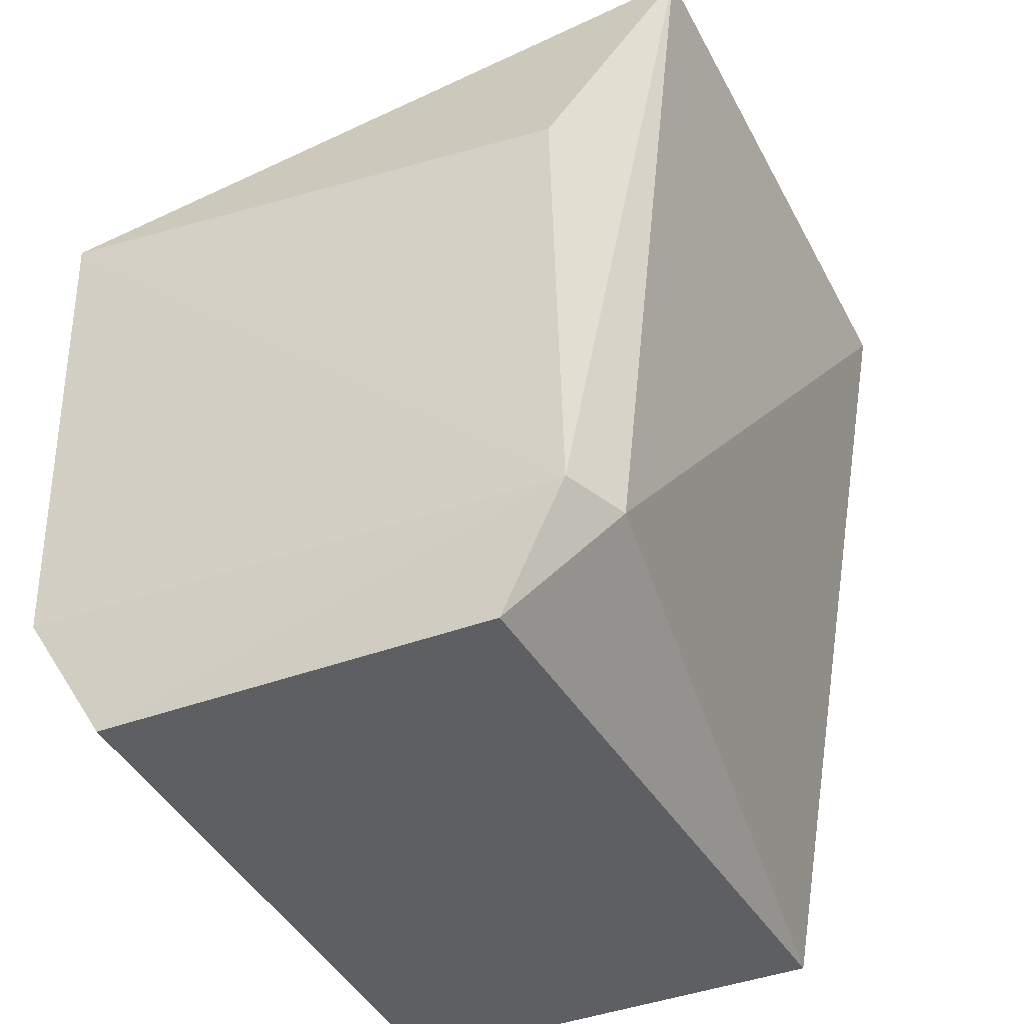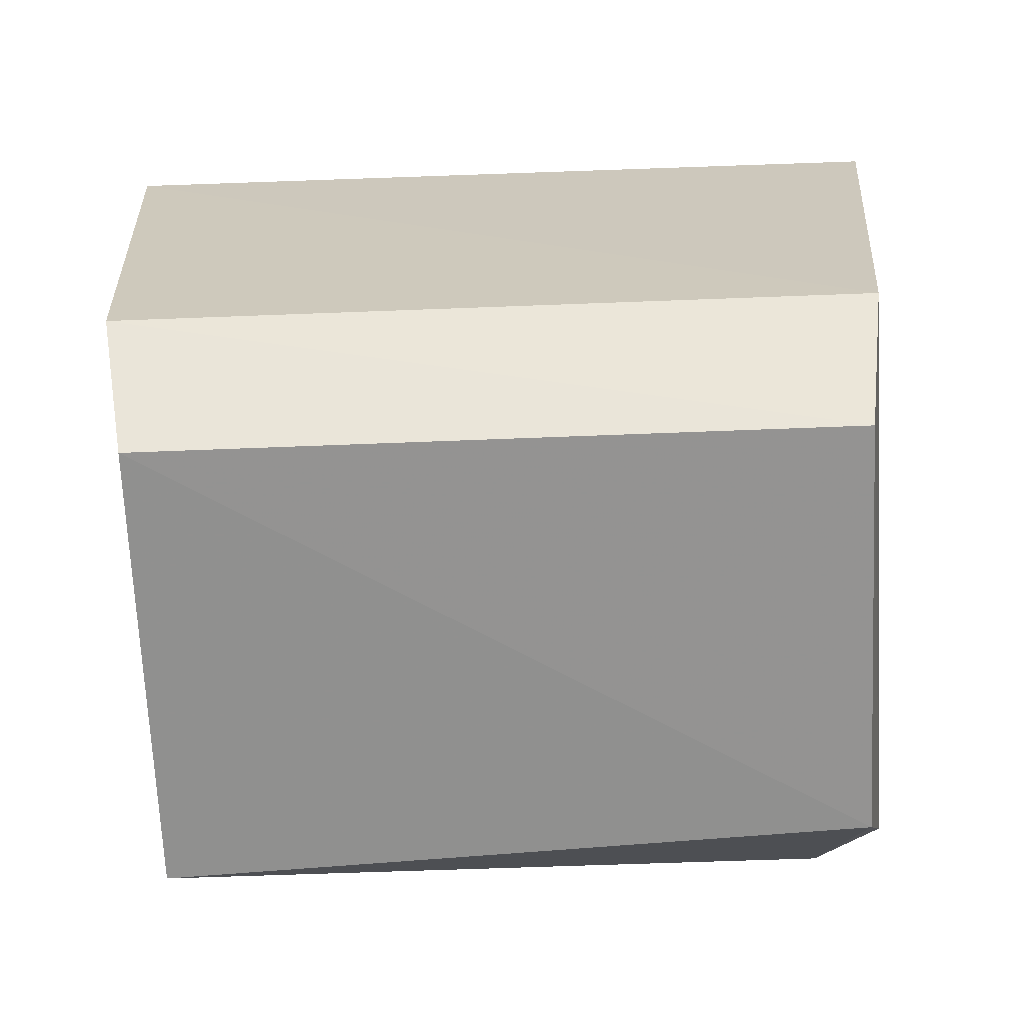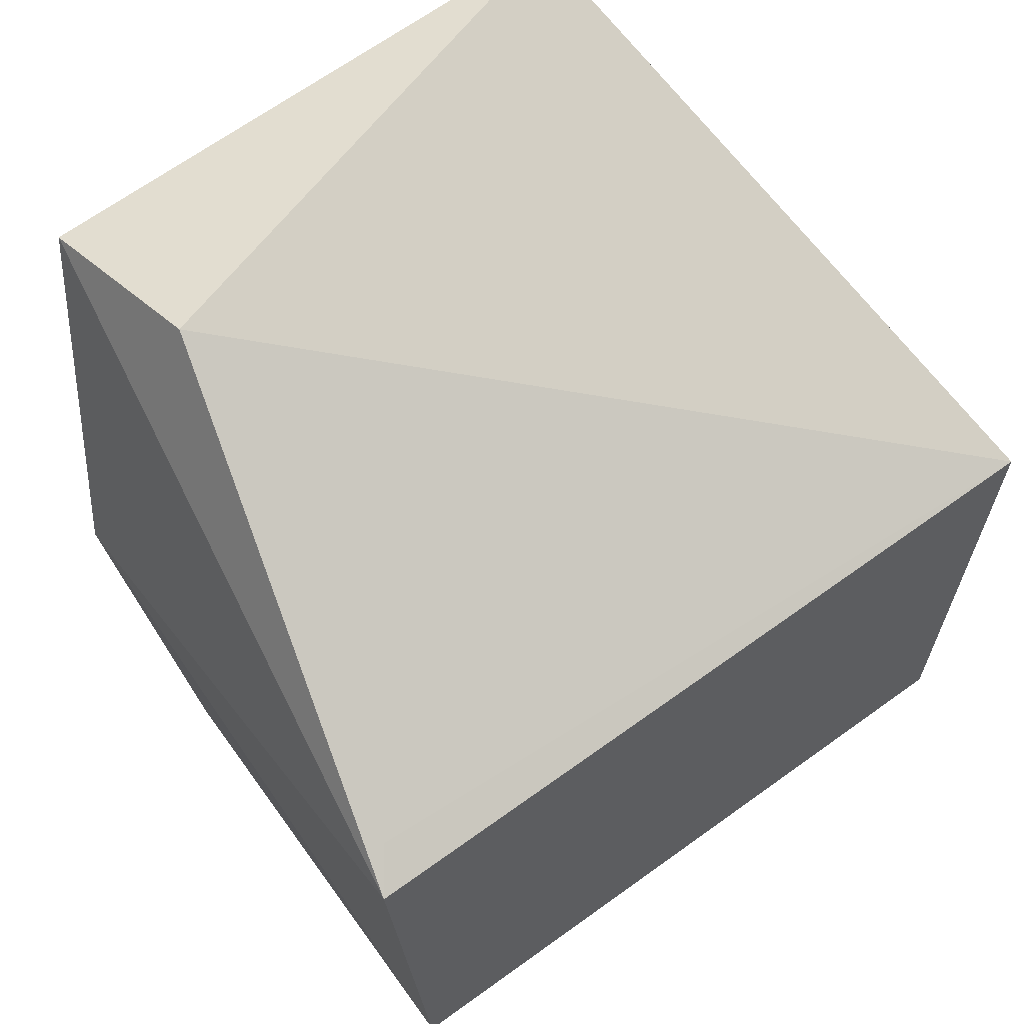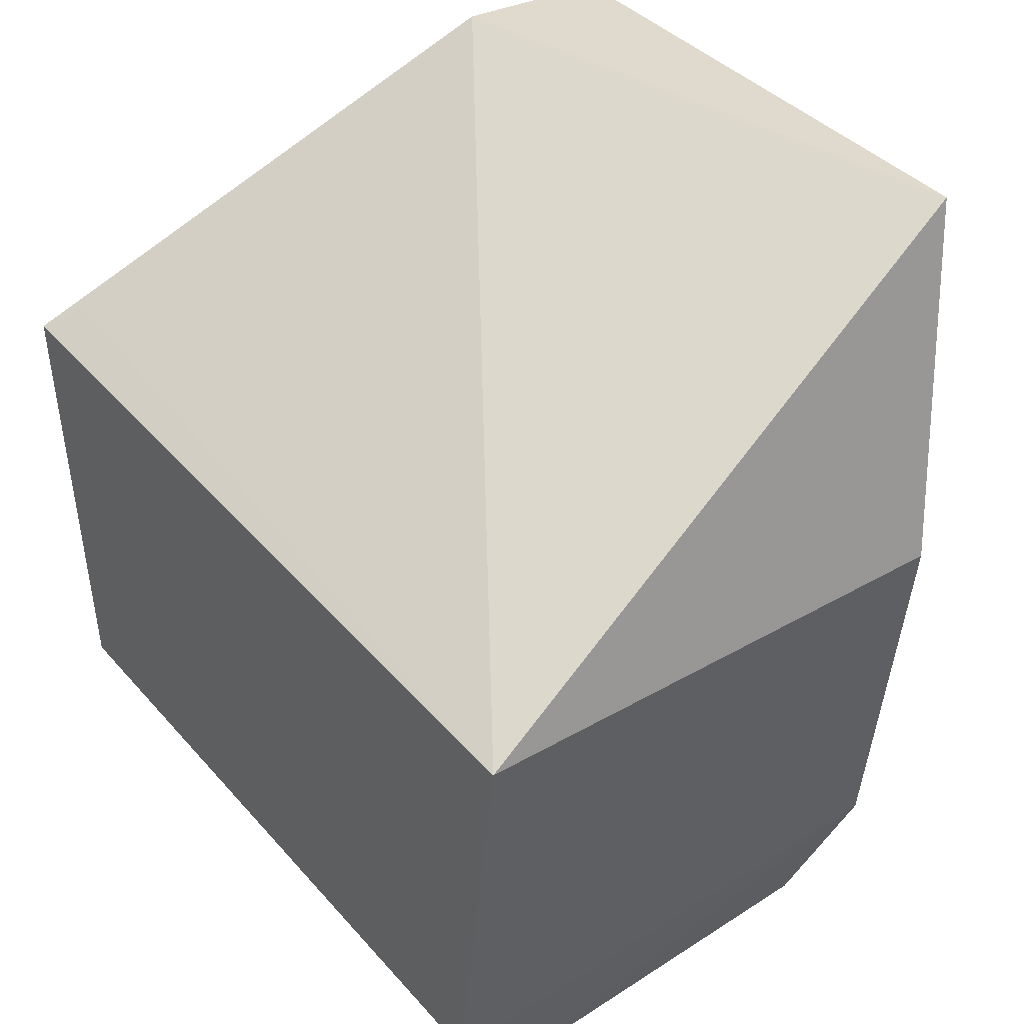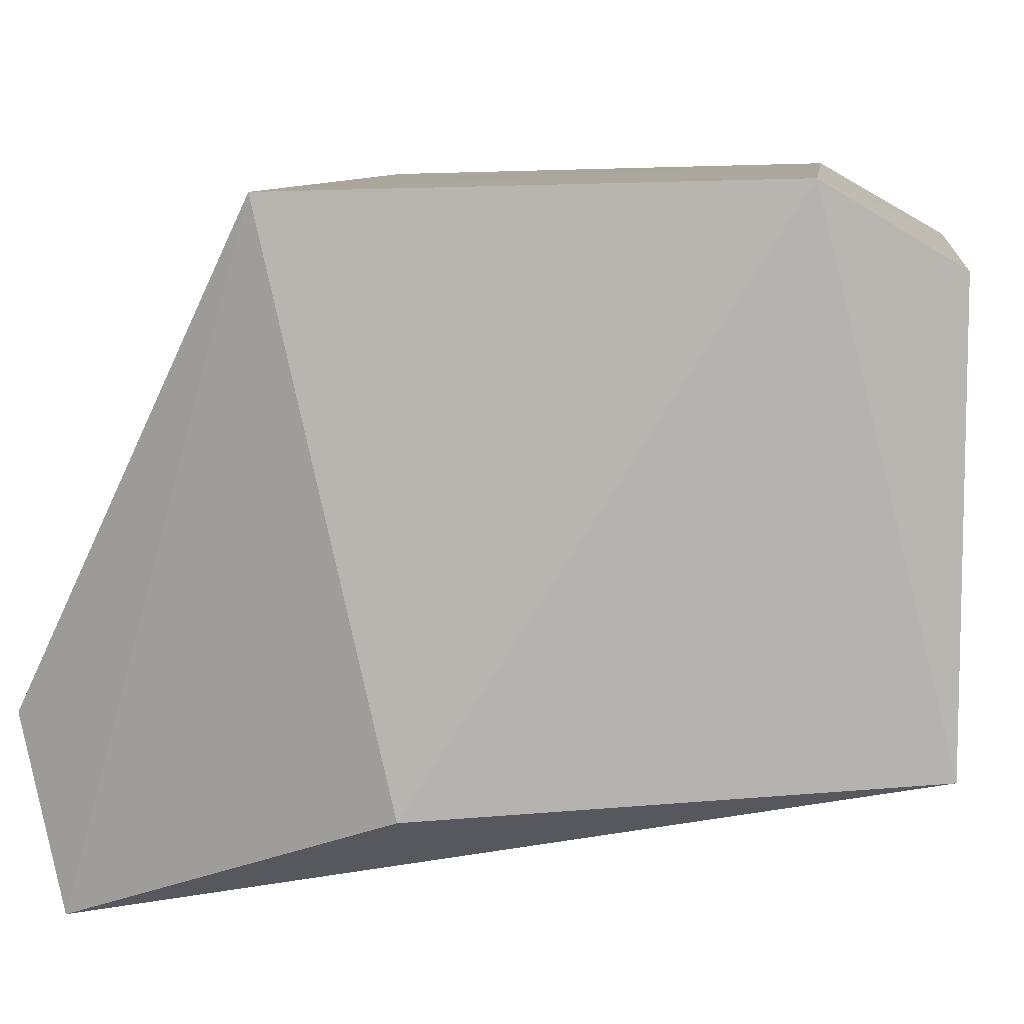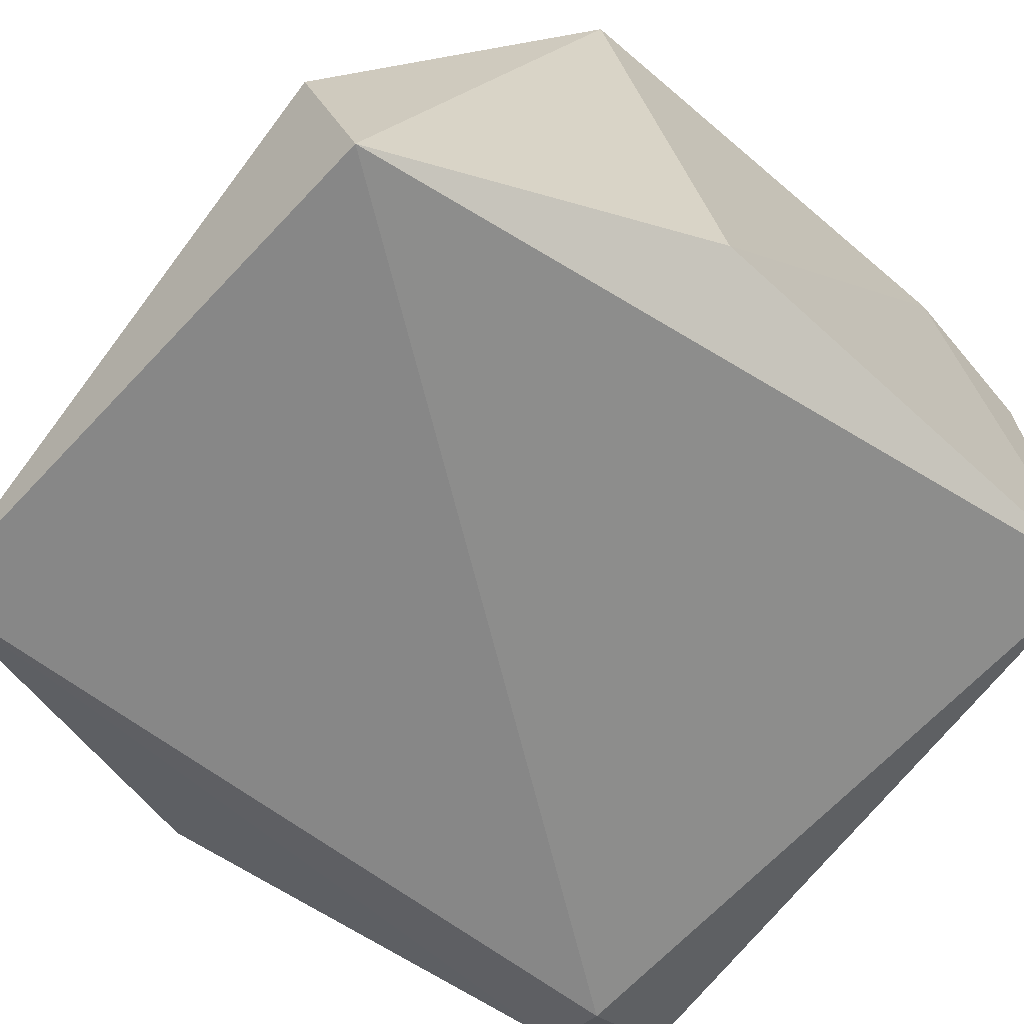
<metadata>
{"format":"obj","ext":"obj","renderer":"f3d","projection":"perspective","resolution":1024,"background":"white","views":[{"elev":-41.4,"azim":114.6,"up":"+Y"},{"elev":-65.8,"azim":2.2,"up":"+Y"},{"elev":62.8,"azim":-36.3,"up":"+Y"},{"elev":44.9,"azim":51.8,"up":"+Y"},{"elev":8.6,"azim":-83.1,"up":"+Z"},{"elev":-67.7,"azim":-127.2,"up":"+Z"}]}
</metadata>
<code>
g Generated convex submesh 1
v -0.454 0.7975 0.3675
v 0.495 0.6845 -0.2747
v 0.4563 0.138 -0.2721
v -0.3669 1.03 -0.4313
v -0.4238 0.004815 -0.2266
v 0.4437 0.1678 0.4314
v 0.4951 0.7706 0.4138
v -0.452 0.1678 0.4314
v 0.3435 1.103 -0.3993
v 0.4186 0 0.3355
v -0.3334 1.092 -0.1972
v -0.4864 0.6157 -0.2749
v -0.4238 0.004815 0.3327
v 0.4252 -0.008842 -0.1784
v 0.3754 0.1329 -0.31
v -0.4889 0.7717 0.4159
g Generated convex submesh 1_0
f 16 12 8
f 7 3 2
f 7 6 3
f 9 2 3
f 9 7 2
f 10 3 6
f 10 6 8
f 11 1 7
f 11 9 4
f 11 7 9
f 12 4 5
f 12 5 8
f 13 8 5
f 13 10 8
f 14 10 13
f 14 3 10
f 14 13 5
f 15 14 5
f 15 5 4
f 15 9 3
f 15 4 9
f 15 3 14
f 16 7 1
f 16 6 7
f 16 8 6
f 16 1 11
f 16 11 4
f 16 4 12

</code>
